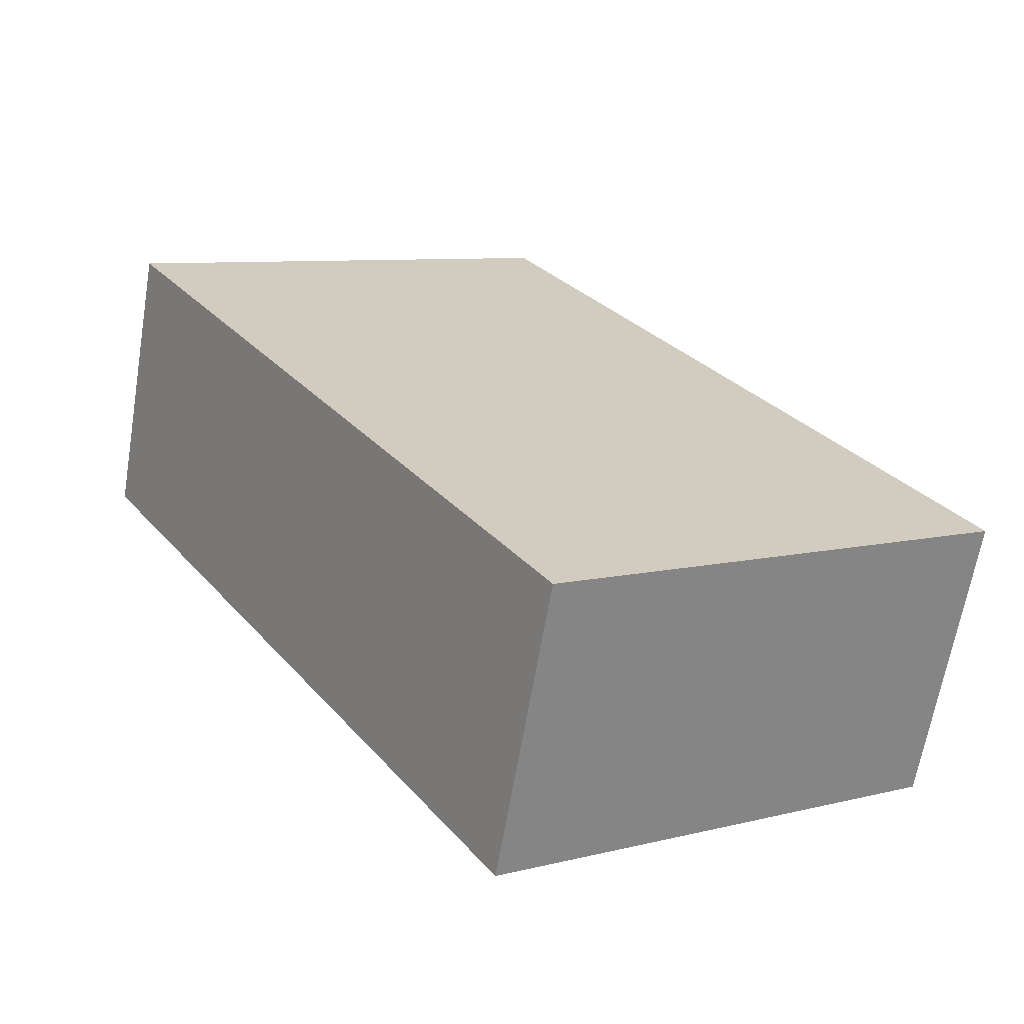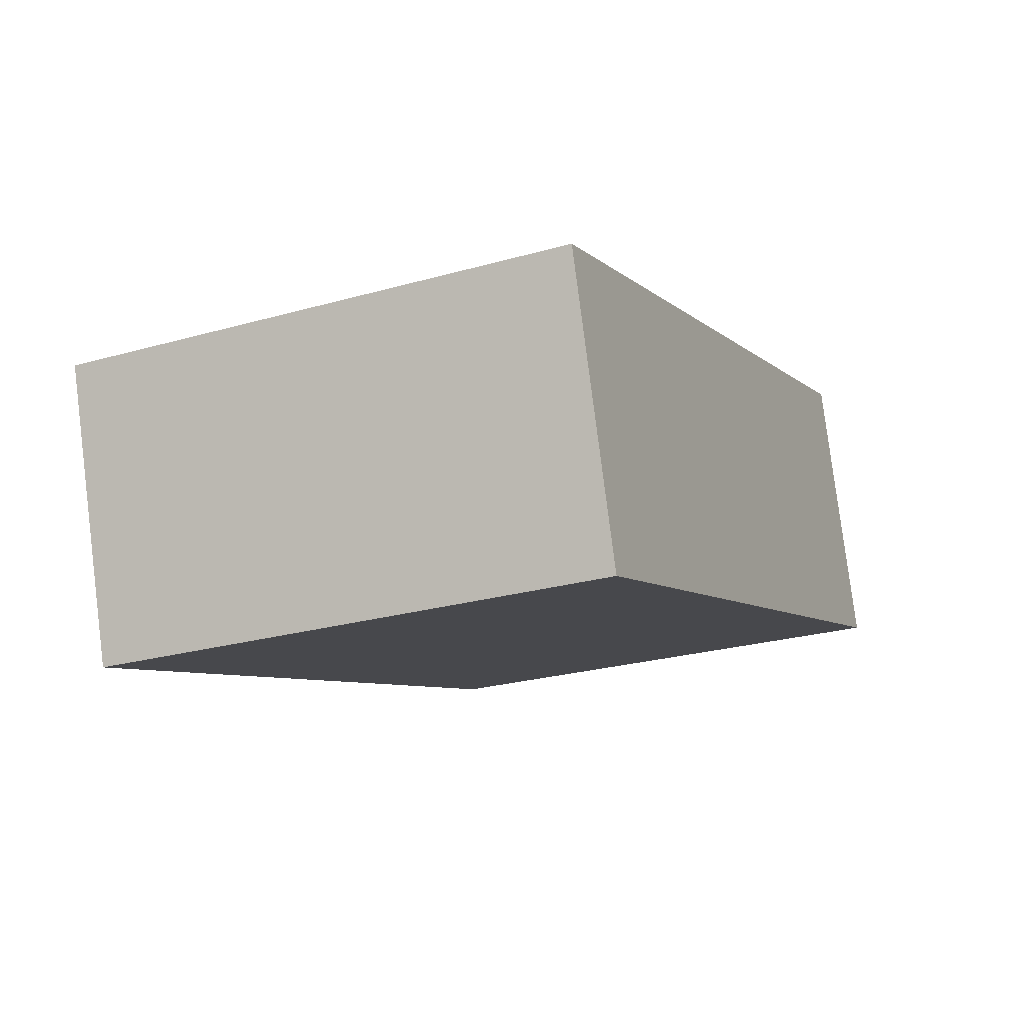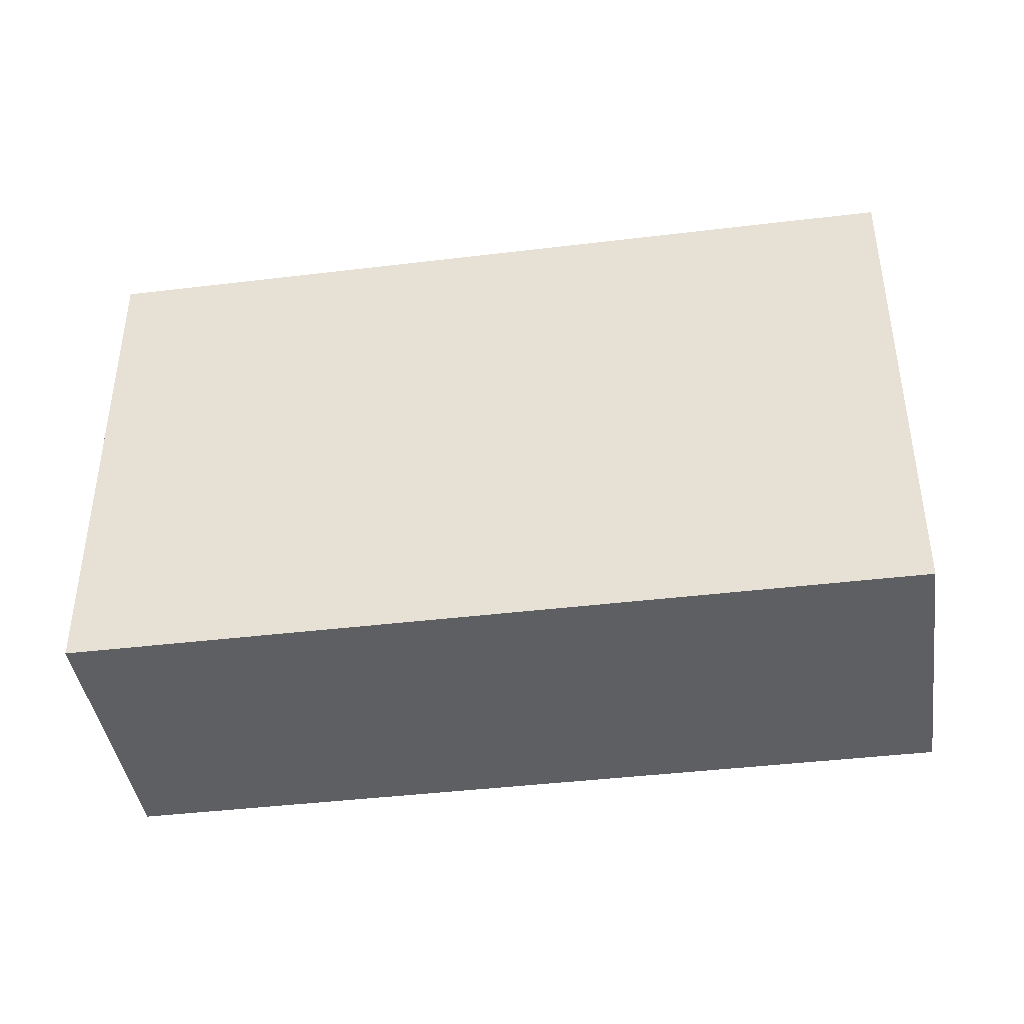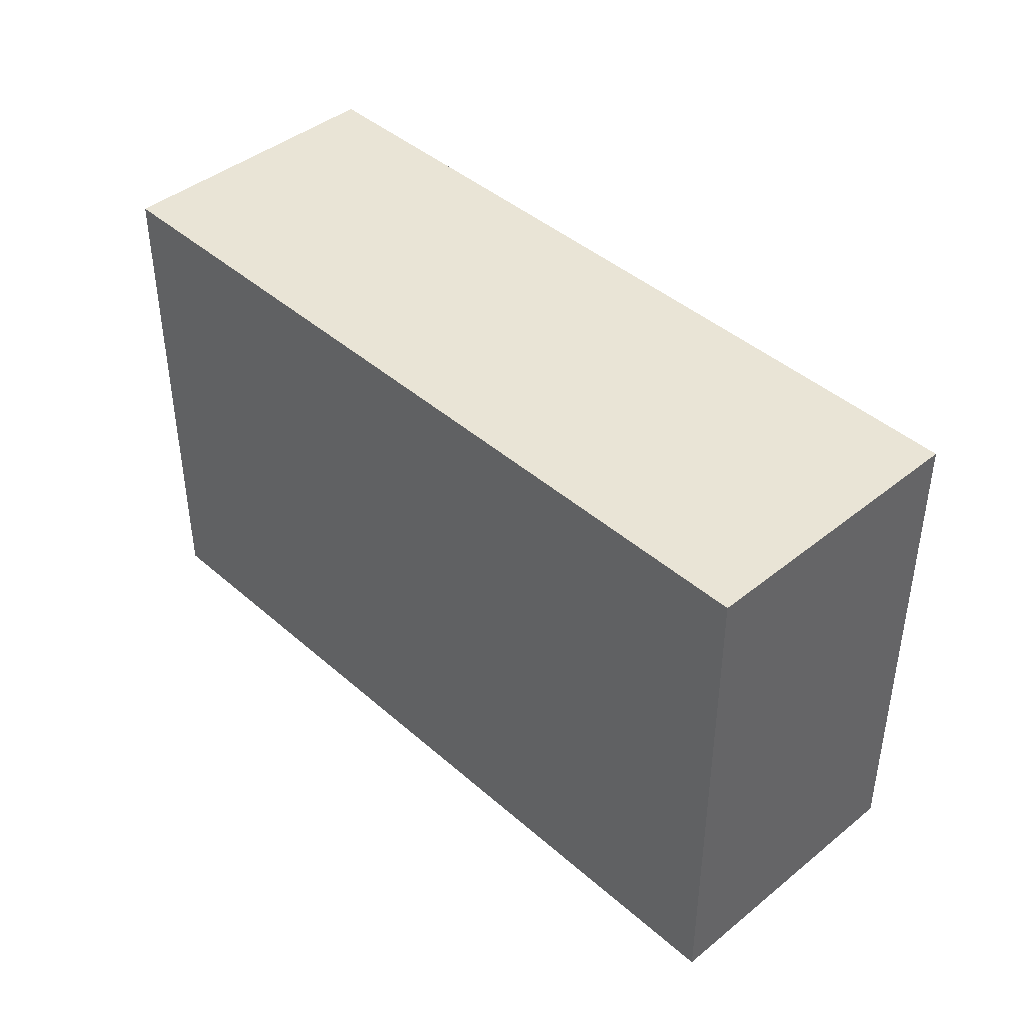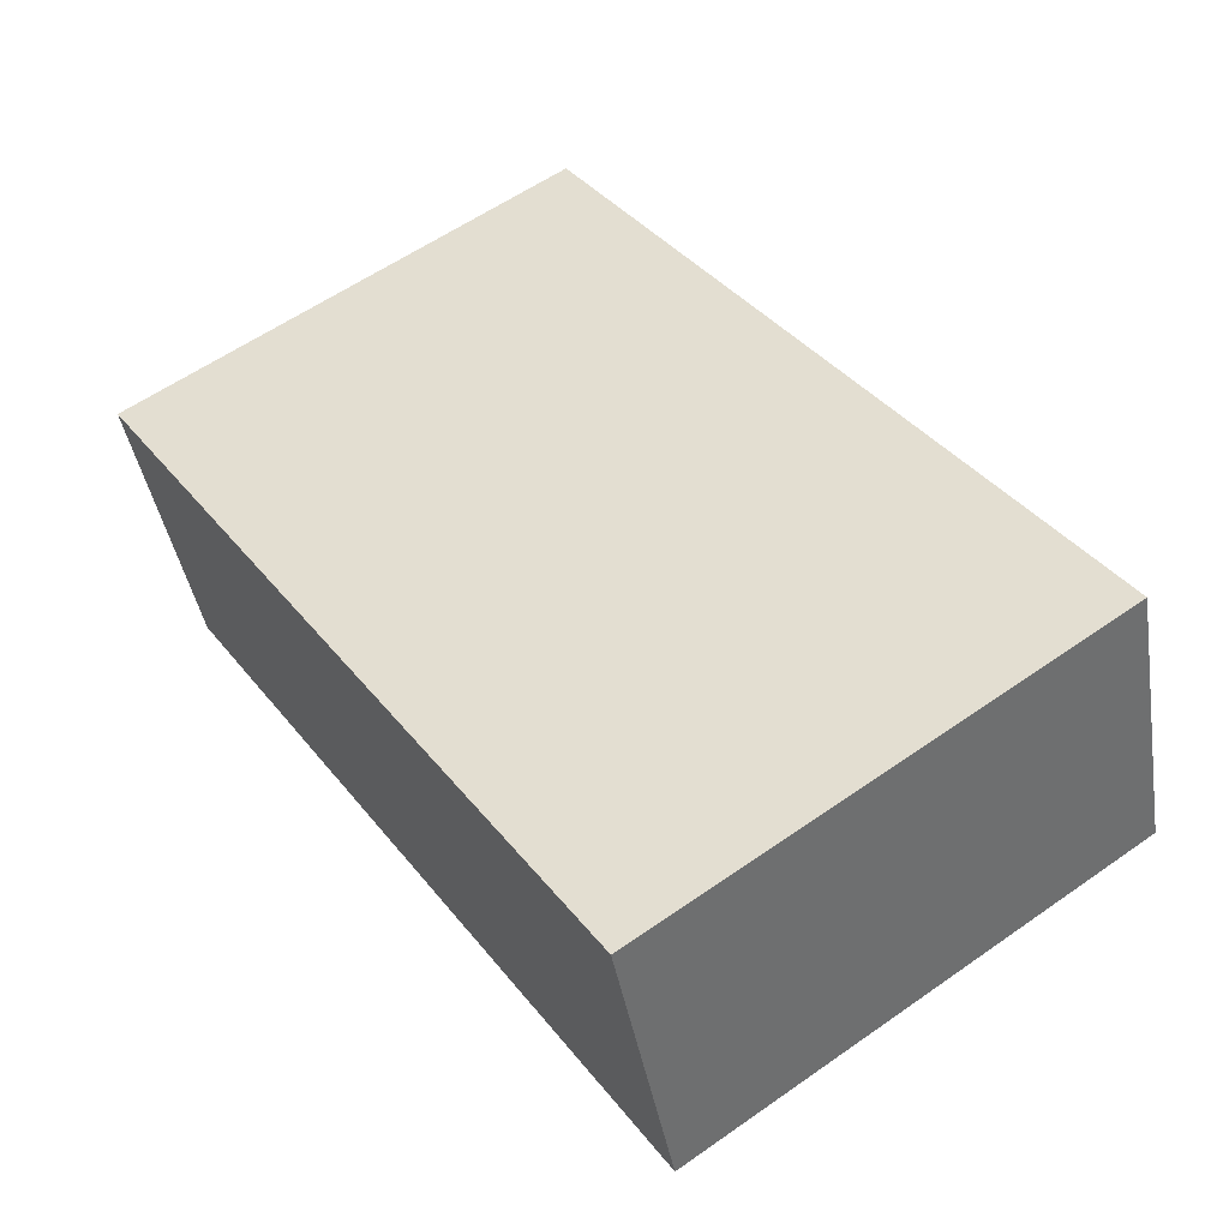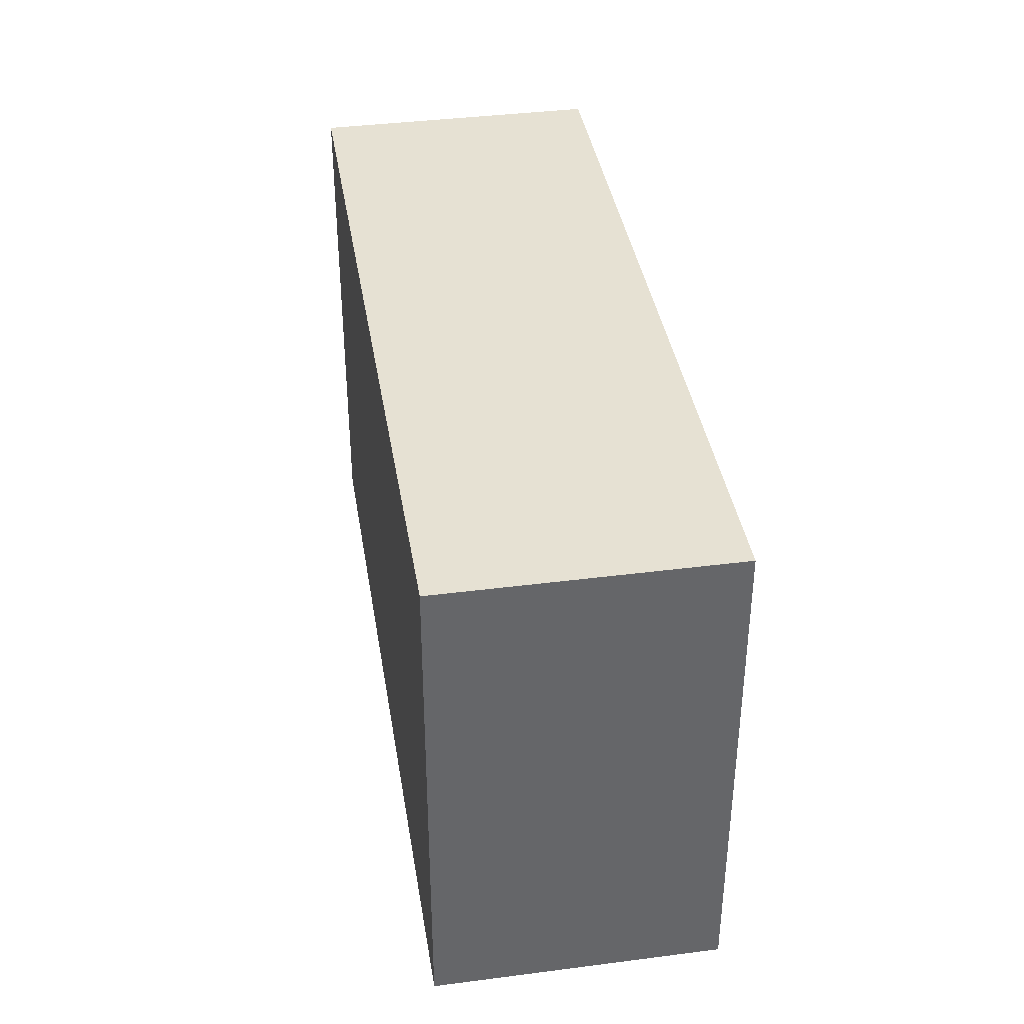
<metadata>
{"format":"obj","ext":"obj","renderer":"f3d","projection":"perspective","resolution":1024,"background":"white","views":[{"elev":8.3,"azim":56.0,"up":"+Z"},{"elev":-25.4,"azim":114.4,"up":"+Z"},{"elev":-41.5,"azim":25.7,"up":"+Y"},{"elev":42.5,"azim":63.6,"up":"+Y"},{"elev":59.6,"azim":-125.6,"up":"+Z"},{"elev":38.6,"azim":-81.7,"up":"+Y"}]}
</metadata>
<code>
v  2.846 16.71 8.995
v  25.9 16.71 -8.1
v  0.0003558 16.71 -0.000529
v  28.74 16.71 0.8956
v  0 0 0
v  2.846 -5.508e-16 8.995
v  25.9 4.959e-16 -8.099
v  28.74 -5.487e-17 0.8961
g defaultobject
f 1 2 3
f 2 1 4
f 1 5 6
f 5 1 3
f 3 7 5
f 7 3 2
f 7 4 8
f 4 7 2
f 8 1 6
f 1 8 4
f 7 6 5
f 6 7 8

</code>
